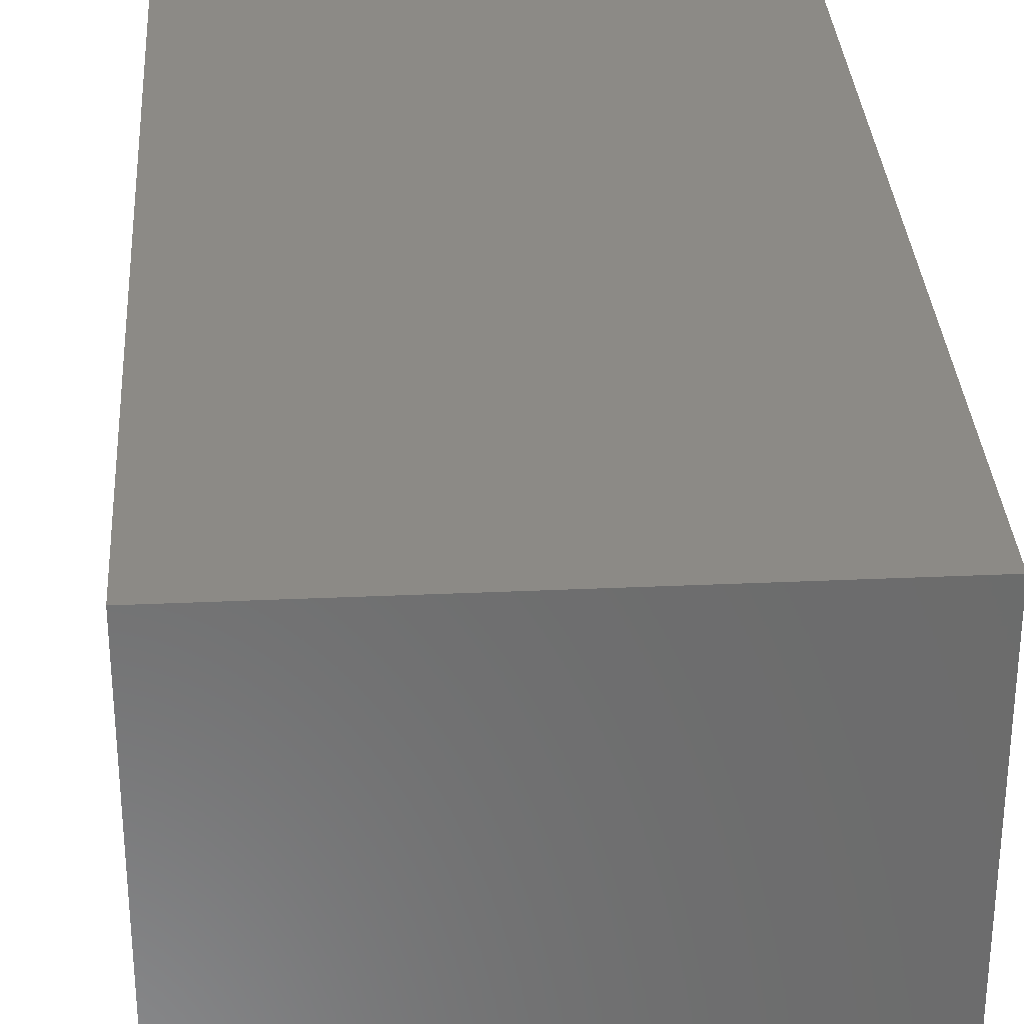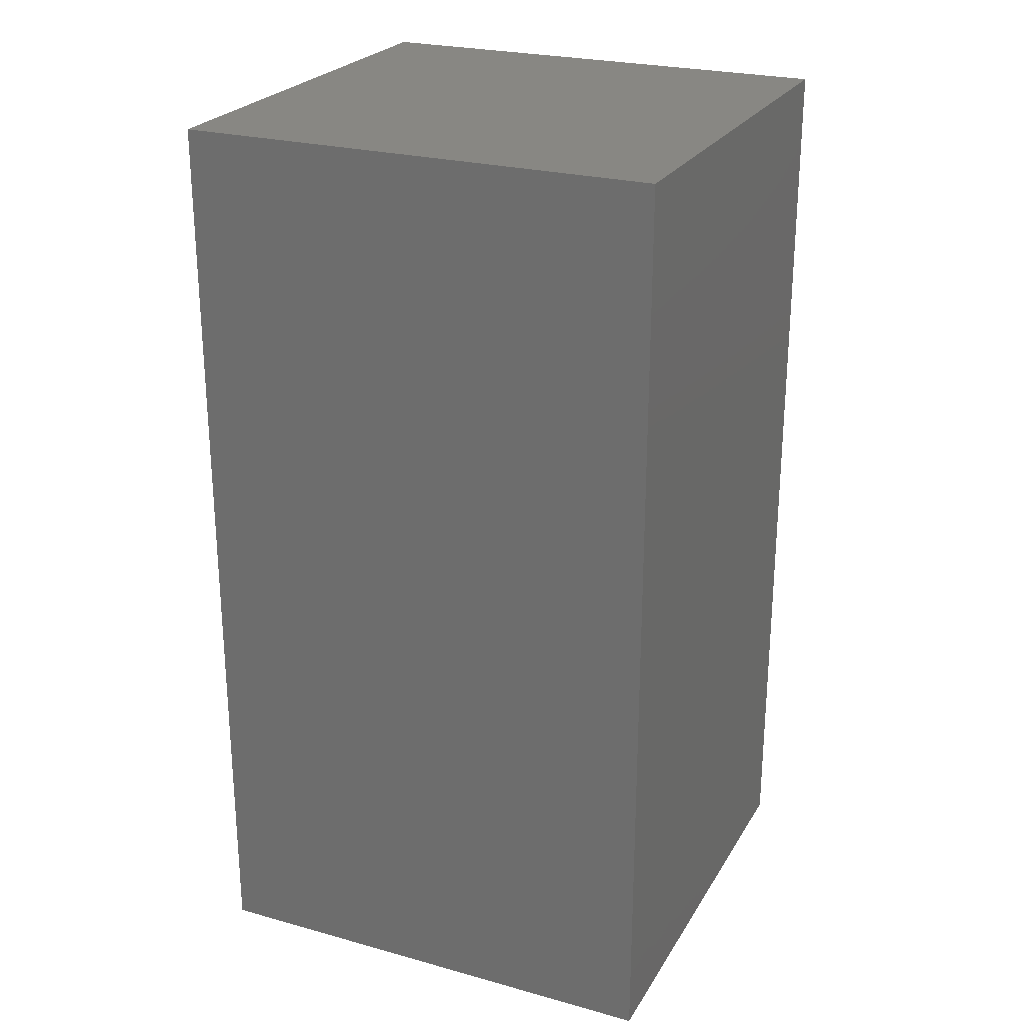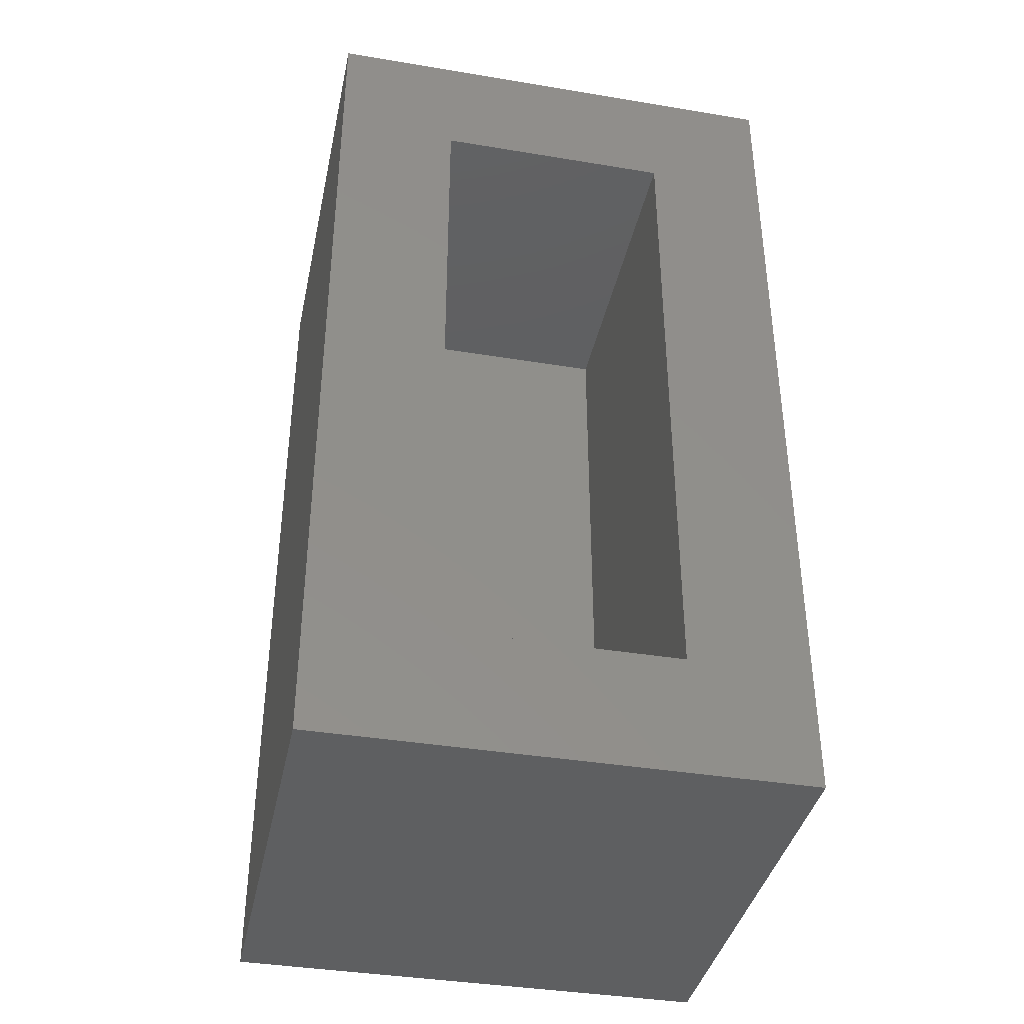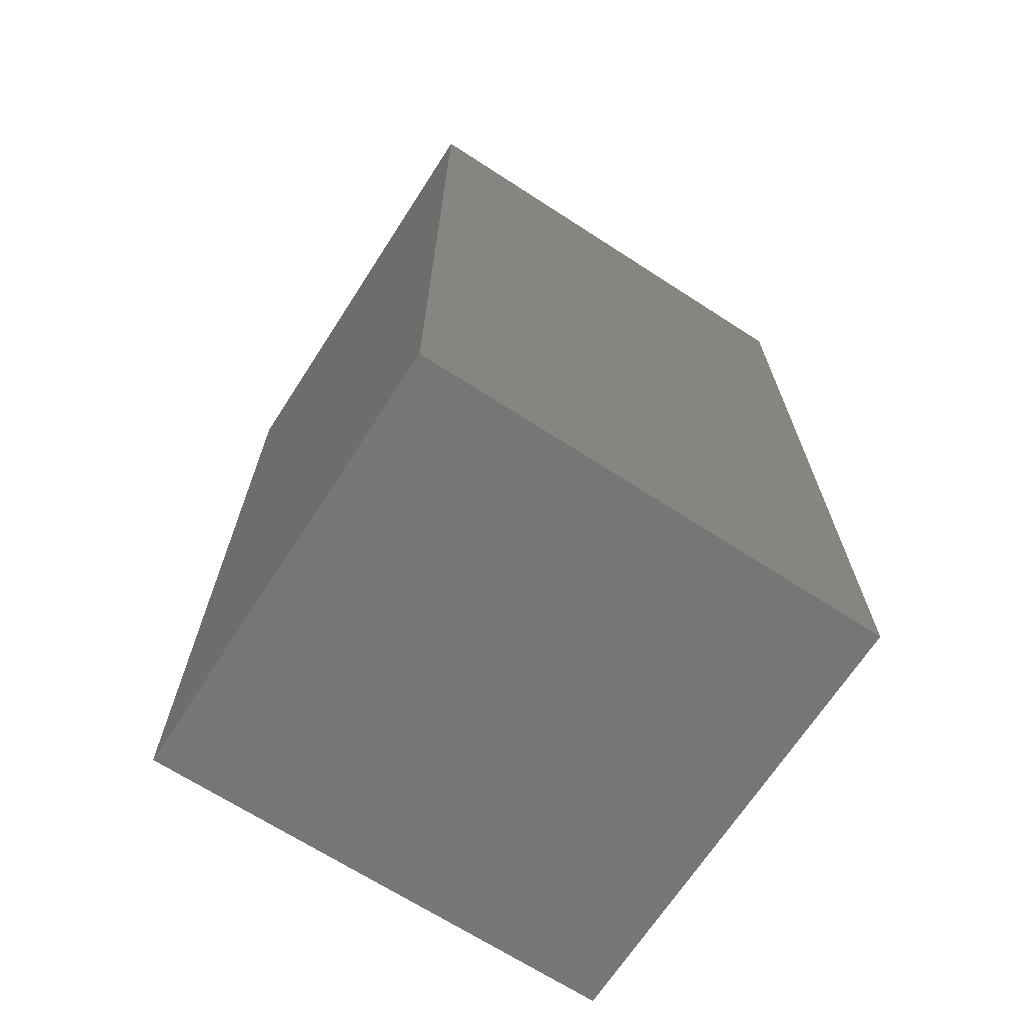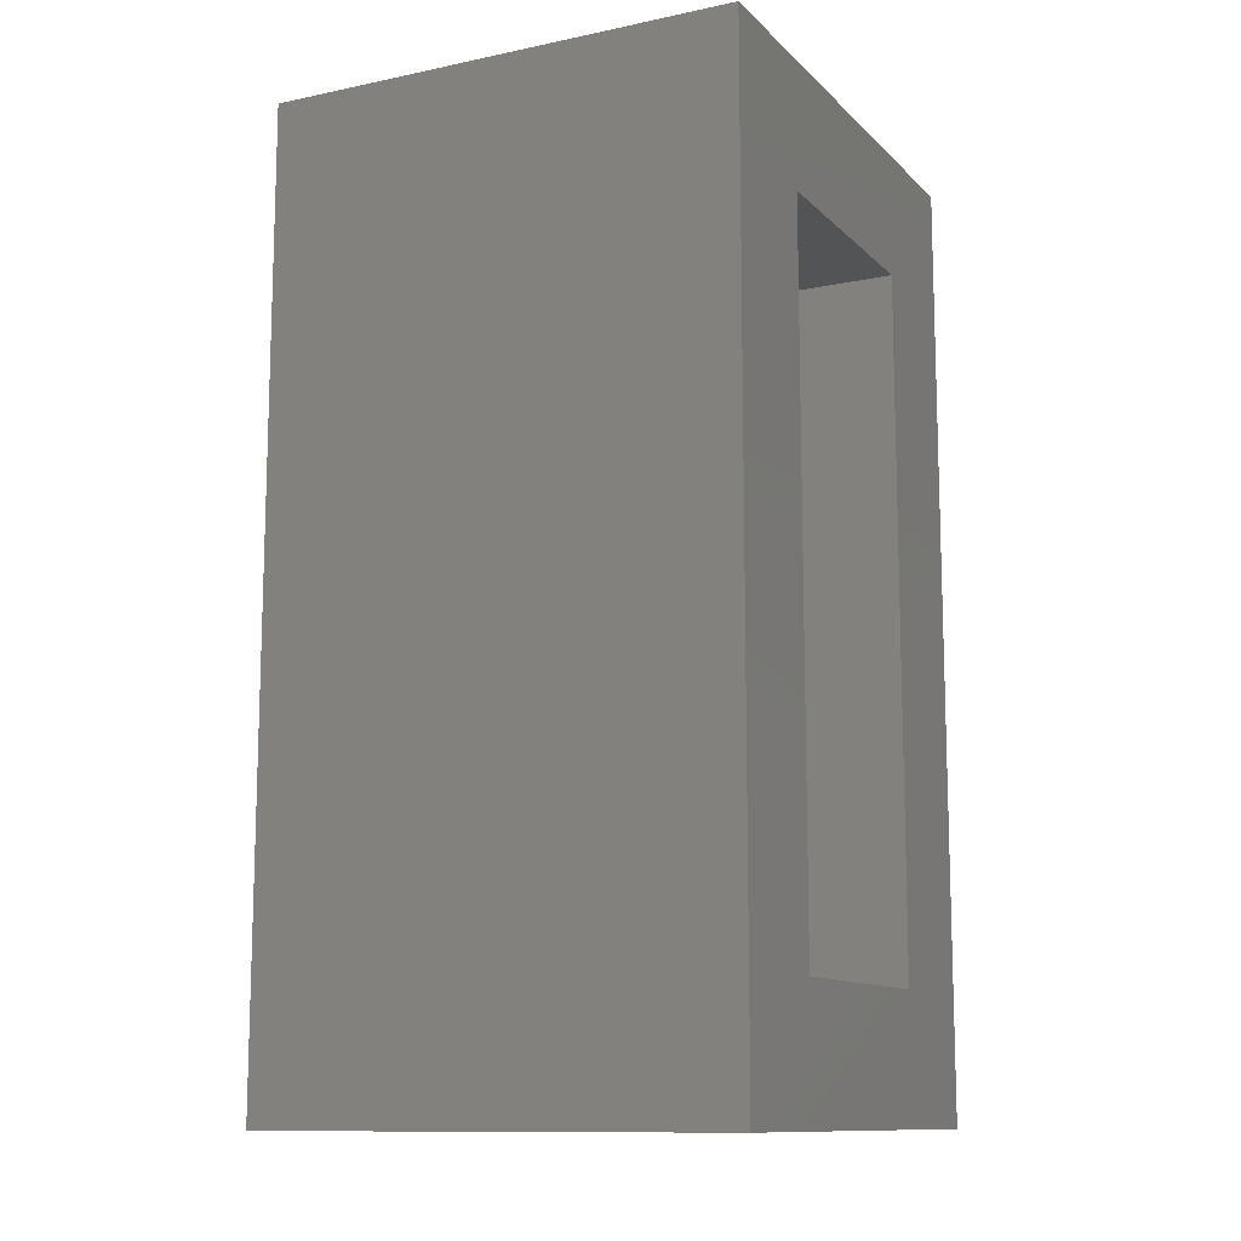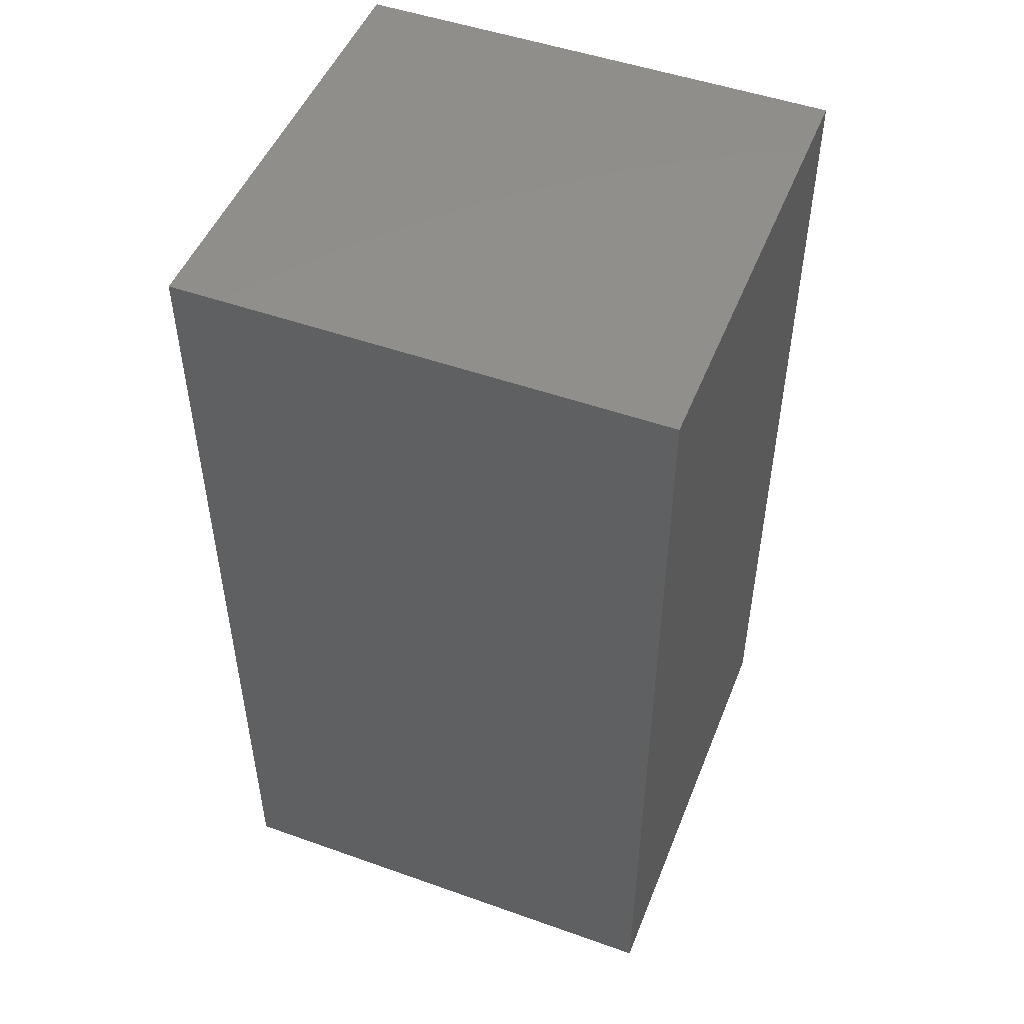
<metadata>
{"format":"stl","ext":"stl","renderer":"f3d","projection":"perspective","resolution":1024,"background":"white","views":[{"elev":32.0,"azim":-3.6,"up":"+Z"},{"elev":24.8,"azim":-65.8,"up":"+Y"},{"elev":-38.7,"azim":78.2,"up":"+Y"},{"elev":-68.5,"azim":-122.9,"up":"+Y"},{"elev":-11.7,"azim":26.5,"up":"+Y"},{"elev":49.5,"azim":-68.6,"up":"+Y"}]}
</metadata>
<code>
# stl→obj: 16 verts, 28 faces
v 0.375 0.7891 0.4141
v 0.375 0.5781 0.2031
v 0.375 0.7891 -0.4141
v 0.375 0.5781 -0.2031
v 0.375 -0.7891 -0.4141
v 0.375 -0.5781 -0.2031
v 0.375 -0.7891 0.4141
v 0.375 -0.5781 0.2031
v -0.2031 0.5781 -0.2031
v -0.2031 -0.5781 -0.2031
v -0.2031 0.5781 0.2031
v -0.2031 -0.5781 0.2031
v -0.4141 0.7891 -0.4141
v -0.4141 -0.7891 -0.4141
v -0.4141 0.7891 0.4141
v -0.4141 -0.7891 0.4141
f 1 2 3
f 3 2 4
f 3 4 5
f 5 4 6
f 5 6 7
f 7 6 8
f 7 8 1
f 1 8 2
f 9 10 4
f 4 10 6
f 2 8 11
f 11 8 12
f 11 9 2
f 2 9 4
f 12 8 10
f 10 8 6
f 13 3 14
f 14 3 5
f 1 15 7
f 7 15 16
f 15 13 16
f 16 13 14
f 13 15 3
f 3 15 1
f 14 5 16
f 16 5 7
f 11 12 9
f 9 12 10

</code>
